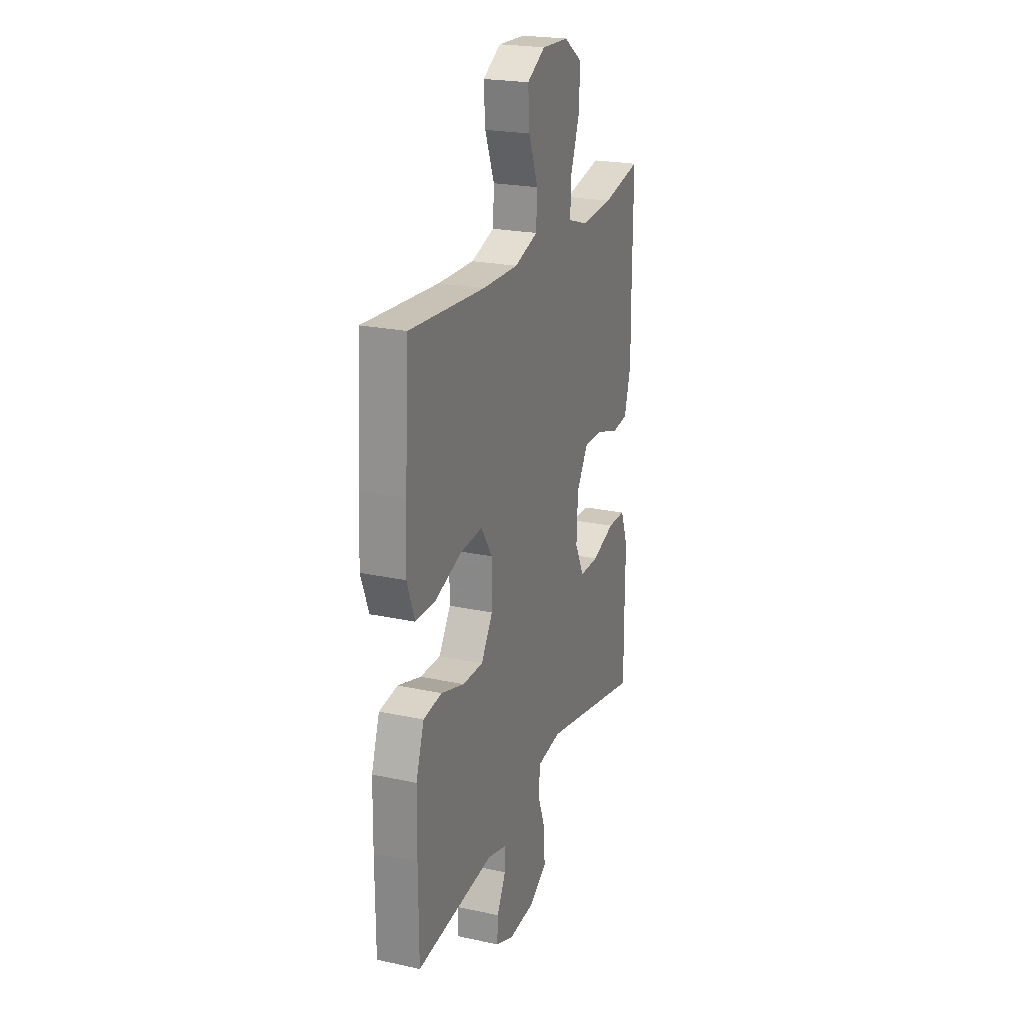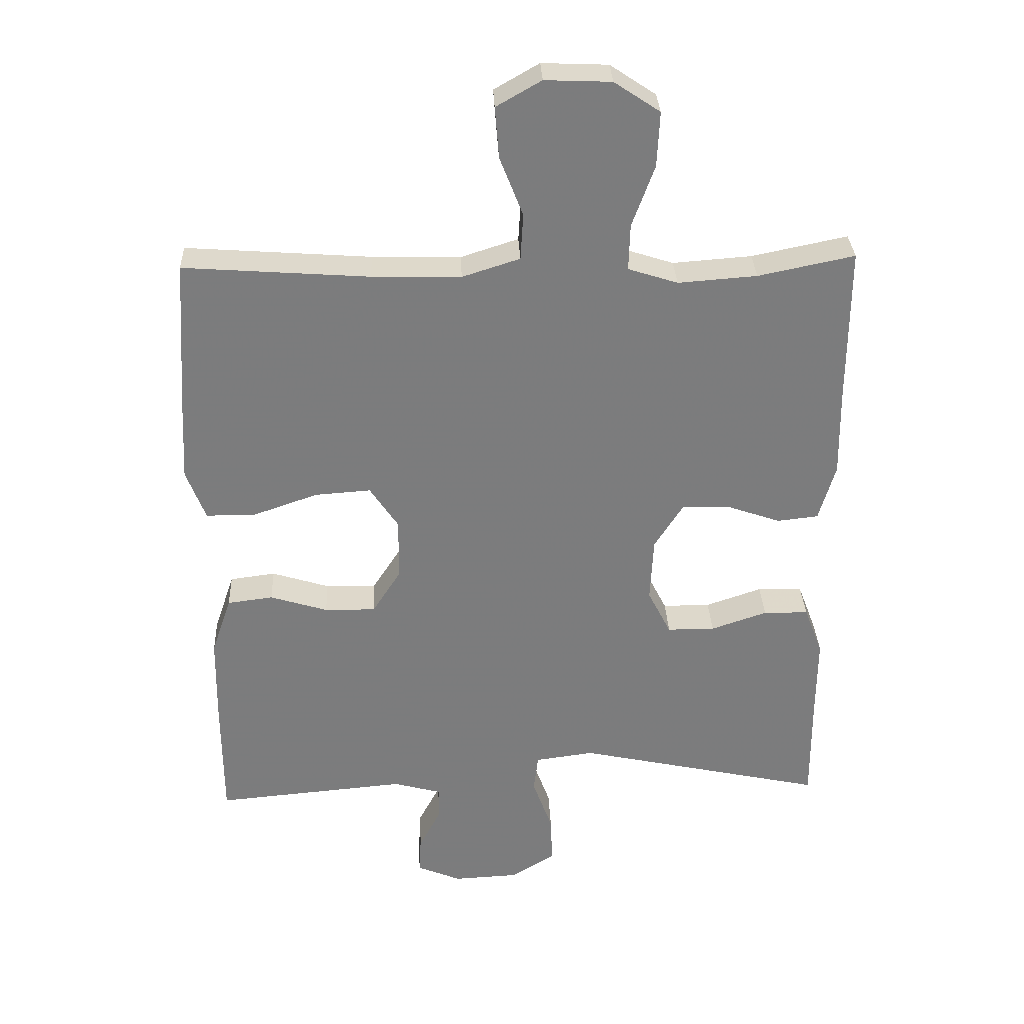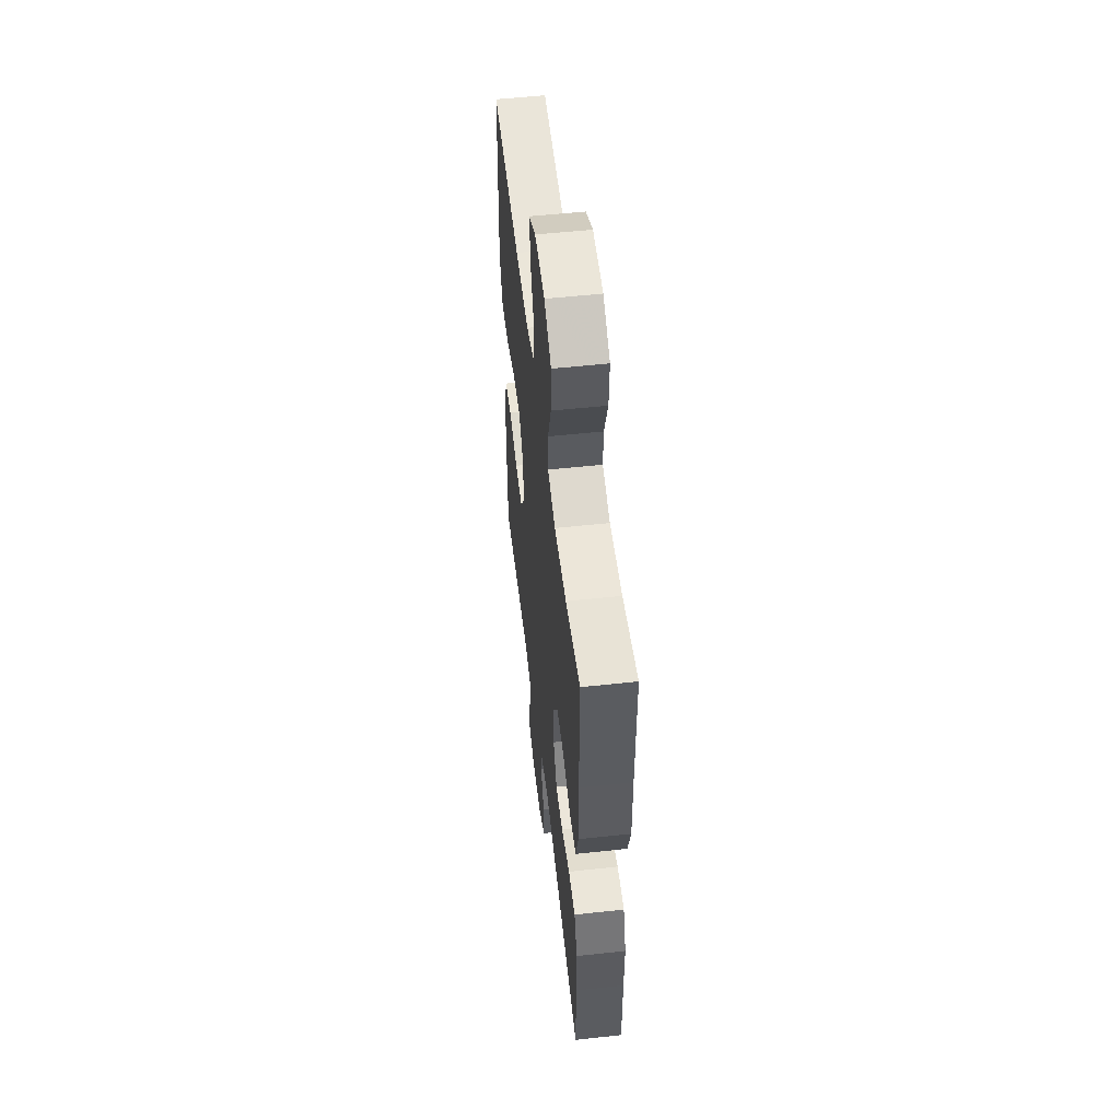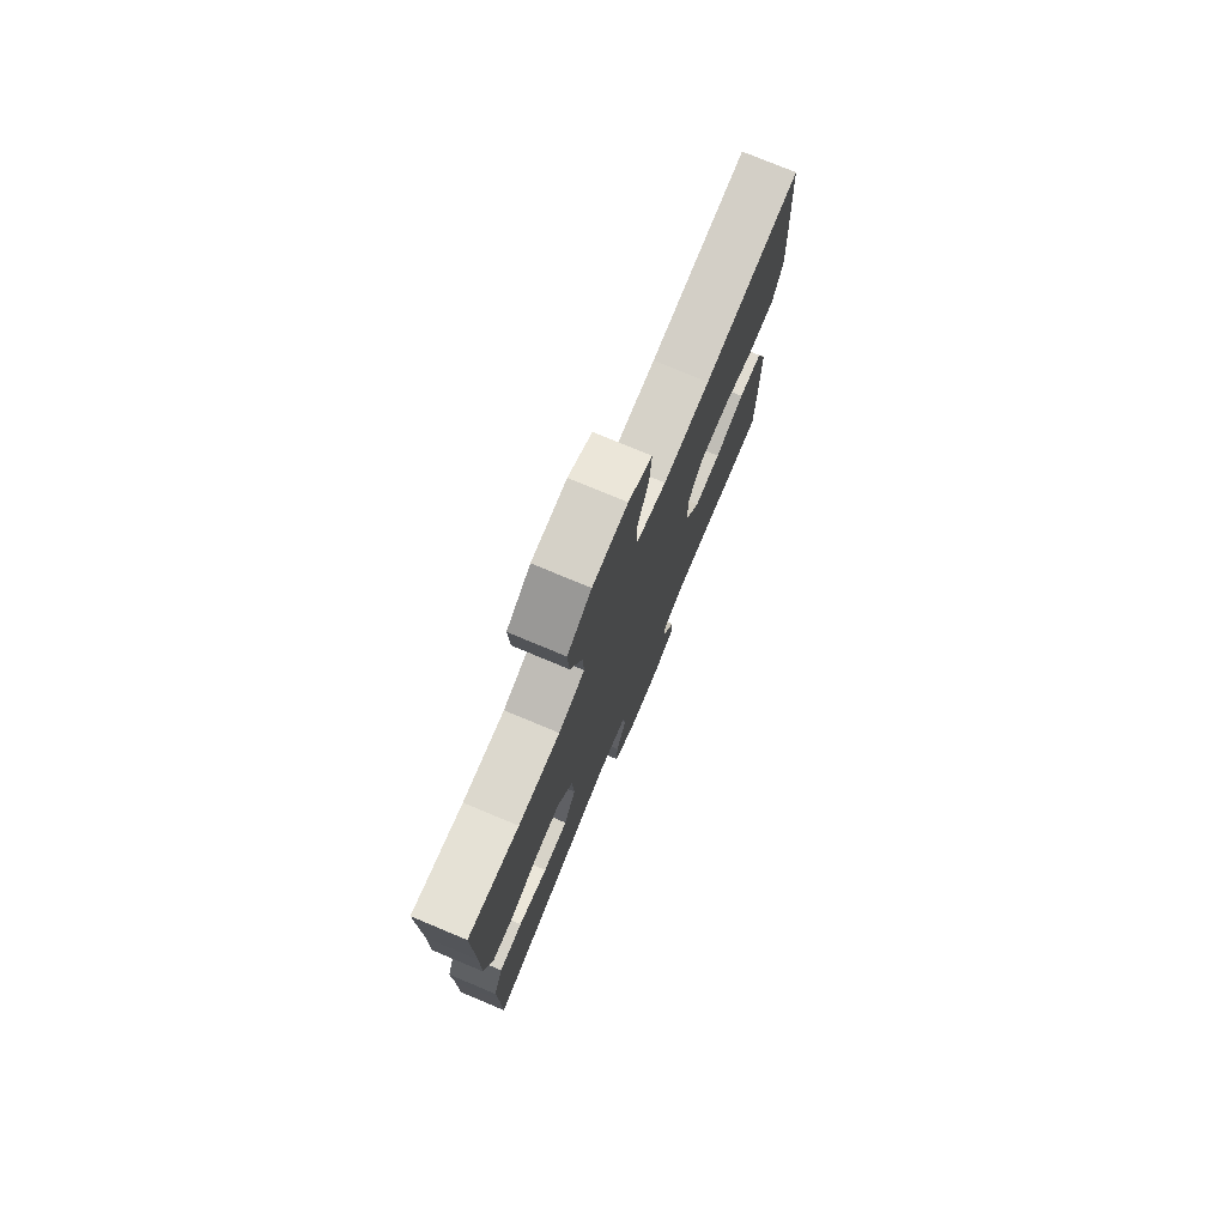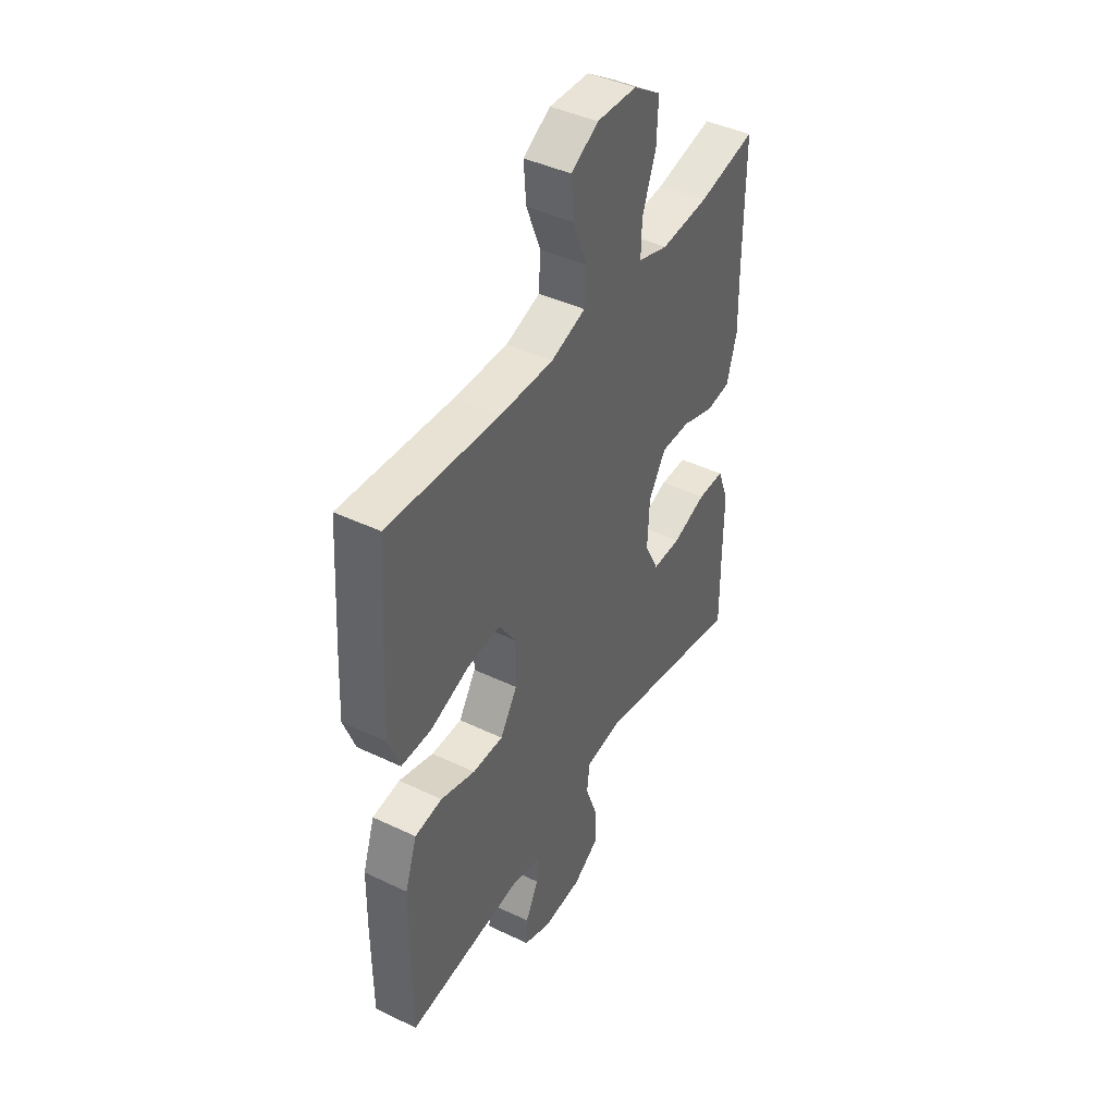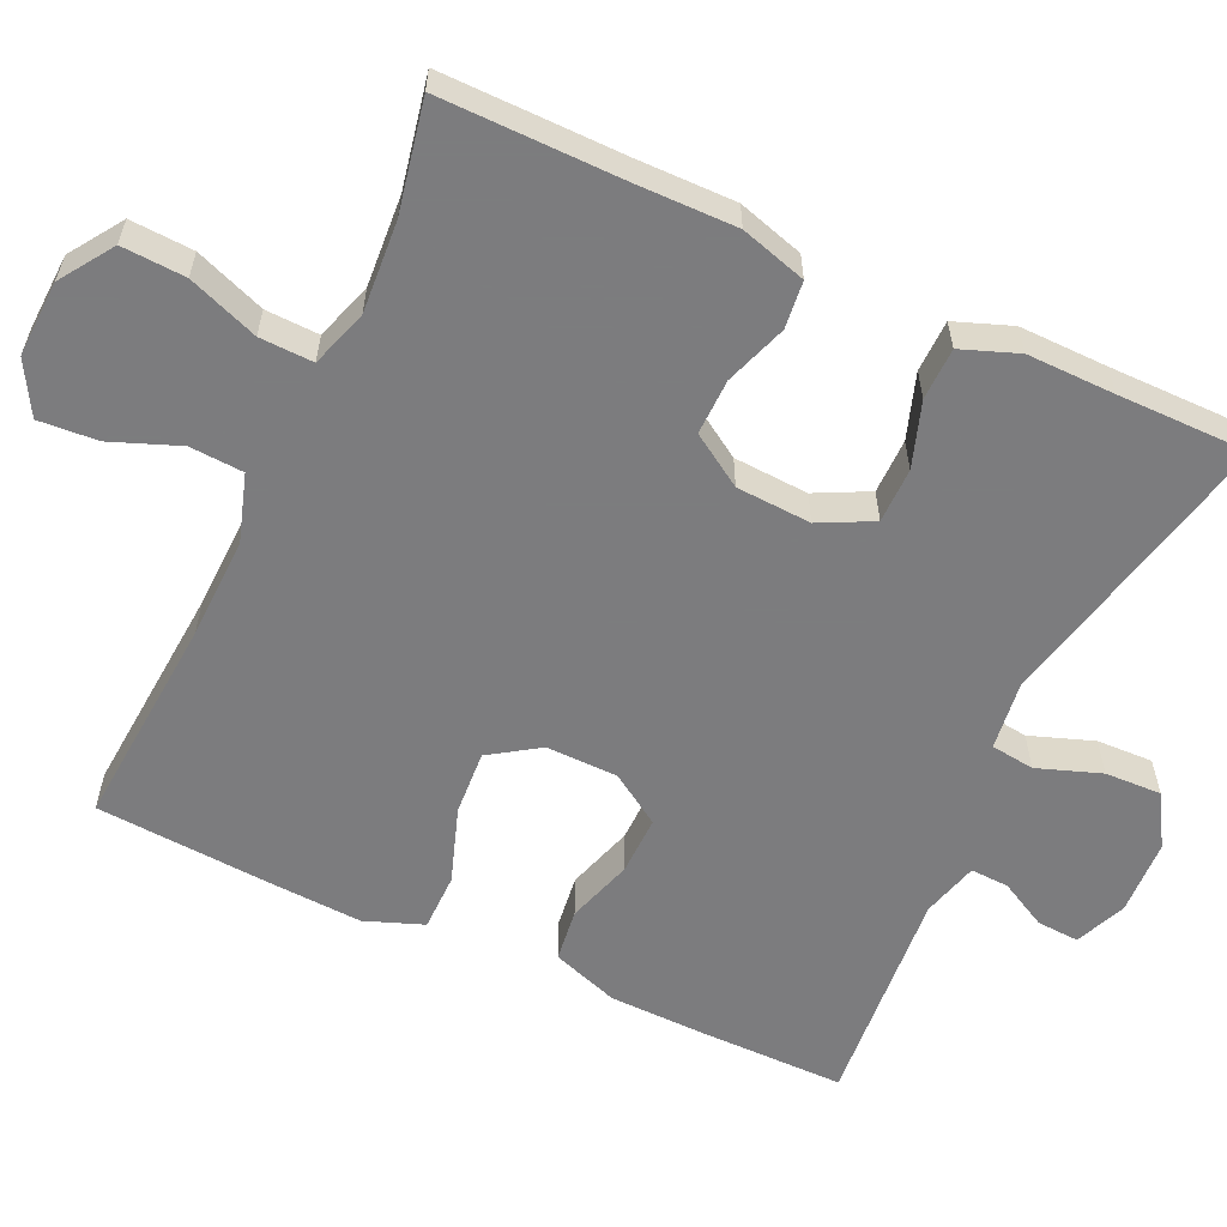
<metadata>
{"format":"obj","ext":"obj","renderer":"f3d","projection":"perspective","resolution":1024,"background":"white","views":[{"elev":22.6,"azim":-69.6,"up":"+Z"},{"elev":31.5,"azim":-2.4,"up":"+Z"},{"elev":54.4,"azim":83.4,"up":"+Z"},{"elev":76.8,"azim":112.6,"up":"+Z"},{"elev":42.9,"azim":-60.4,"up":"+Z"},{"elev":-58.9,"azim":64.9,"up":"+Y"}]}
</metadata>
<code>
v 0.5 0.07 0.5
v 0.499 0.07 0.262
v 0.501 0.07 0.132
v 0.476 0.07 0.046
v 0.414 0.07 0.039
v 0.333 0.07 0.067
v 0.26 0.07 0.068
v 0.217 0.07 0
v 0.212 0.07 -0.098
v 0.247 0.07 -0.167
v 0.319 0.07 -0.167
v 0.404 0.07 -0.138
v 0.472 0.07 -0.139
v 0.5 0.07 -0.213
v 0.499 0.07 -0.328
v 0.5 0.07 -0.5
v 0.122 0.07 -0.418
v 0.033 0.07 -0.43
v 0.026 0.07 -0.487
v 0.056 0.07 -0.57
v 0.059 0.07 -0.644
v -0.008 0.07 -0.685
v -0.107 0.07 -0.69
v -0.174 0.07 -0.662
v -0.171 0.07 -0.607
v -0.138 0.07 -0.544
v -0.136 0.07 -0.494
v -0.21 0.07 -0.474
v -0.5 0.07 -0.5
v -0.501 0.07 -0.313
v -0.499 0.07 -0.182
v -0.469 0.07 -0.094
v -0.4 0.07 -0.085
v -0.313 0.07 -0.112
v -0.236 0.07 -0.113
v -0.193 0.07 -0.046
v -0.192 0.07 0.048
v -0.235 0.07 0.112
v -0.319 0.07 0.106
v -0.417 0.07 0.072
v -0.492 0.07 0.072
v -0.521 0.07 0.148
v -0.515 0.07 0.268
v -0.5 0.07 0.5
v -0.22 0.07 0.48
v -0.086 0.07 0.477
v 0.001 0.07 0.505
v 0.005 0.07 0.575
v -0.03 0.07 0.664
v -0.036 0.07 0.741
v 0.032 0.07 0.78
v 0.132 0.07 0.776
v 0.201 0.07 0.73
v 0.197 0.07 0.647
v 0.163 0.07 0.555
v 0.161 0.07 0.485
v 0.236 0.07 0.461
v 0.355 0.07 0.47
v 0.5 0 0.5
v 0.499 0 0.262
v 0.501 0 0.132
v 0.476 0 0.046
v 0.414 0 0.039
v 0.333 0 0.067
v 0.26 0 0.068
v 0.217 0 0
v 0.212 0 -0.098
v 0.247 0 -0.167
v 0.319 0 -0.167
v 0.404 0 -0.138
v 0.472 0 -0.139
v 0.5 0 -0.213
v 0.499 0 -0.328
v 0.5 0 -0.5
v 0.122 0 -0.418
v 0.033 0 -0.43
v 0.026 0 -0.487
v 0.056 0 -0.57
v 0.059 0 -0.644
v -0.008 0 -0.685
v -0.107 0 -0.69
v -0.174 0 -0.662
v -0.171 0 -0.607
v -0.138 0 -0.544
v -0.136 0 -0.494
v -0.21 0 -0.474
v -0.5 0 -0.5
v -0.501 0 -0.313
v -0.499 0 -0.182
v -0.469 0 -0.094
v -0.4 0 -0.085
v -0.313 0 -0.112
v -0.236 0 -0.113
v -0.193 0 -0.046
v -0.192 0 0.048
v -0.235 0 0.112
v -0.319 0 0.106
v -0.417 0 0.072
v -0.492 0 0.072
v -0.521 0 0.148
v -0.515 0 0.268
v -0.5 0 0.5
v -0.22 0 0.48
v -0.086 0 0.477
v 0.001 0 0.505
v 0.005 0 0.575
v -0.03 0 0.664
v -0.036 0 0.741
v 0.032 0 0.78
v 0.132 0 0.776
v 0.201 0 0.73
v 0.197 0 0.647
v 0.163 0 0.555
v 0.161 0 0.485
v 0.236 0 0.461
v 0.355 0 0.47
f 53 54 55
f 52 53 55
f 51 52 55
f 50 51 55
f 49 50 55
f 48 49 55
f 47 48 55 56
f 46 47 56 57
f 43 44 45
f 42 43 45
f 41 42 45
f 40 41 45
f 39 40 45
f 45 46 57
f 39 45 57
f 38 39 57
f 32 33 34
f 31 32 34
f 30 31 34
f 29 30 34
f 28 29 34
f 27 28 34 35
f 24 25 26
f 23 24 26
f 22 23 26
f 21 22 26
f 20 21 26
f 19 20 26
f 18 19 26 27
f 15 16 17
f 15 17 18
f 14 15 18
f 13 14 18
f 12 13 18
f 11 12 18
f 10 11 18 27
f 4 5 6
f 3 4 6
f 2 3 6
f 2 6 7
f 1 2 7
f 58 1 7
f 58 7 8
f 57 58 8
f 38 57 8
f 37 38 8
f 36 37 8 9
f 27 35 36
f 10 27 36
f 9 10 36
f 113 112 111
f 113 111 110
f 113 110 109
f 113 109 108
f 113 108 107
f 113 107 106
f 114 113 106 105
f 115 114 105 104
f 103 102 101
f 103 101 100
f 103 100 99
f 103 99 98
f 103 98 97
f 115 104 103
f 115 103 97
f 115 97 96
f 92 91 90
f 92 90 89
f 92 89 88
f 92 88 87
f 92 87 86
f 93 92 86 85
f 84 83 82
f 84 82 81
f 84 81 80
f 84 80 79
f 84 79 78
f 84 78 77
f 85 84 77 76
f 75 74 73
f 76 75 73
f 76 73 72
f 76 72 71
f 76 71 70
f 76 70 69
f 85 76 69 68
f 64 63 62
f 64 62 61
f 64 61 60
f 65 64 60
f 65 60 59
f 65 59 116
f 66 65 116
f 66 116 115
f 66 115 96
f 66 96 95
f 67 66 95 94
f 94 93 85
f 94 85 68
f 94 68 67
f 1 59 60 2
f 2 60 61 3
f 3 61 62 4
f 4 62 63 5
f 5 63 64 6
f 6 64 65 7
f 7 65 66 8
f 8 66 67 9
f 9 67 68 10
f 10 68 69 11
f 11 69 70 12
f 12 70 71 13
f 13 71 72 14
f 14 72 73 15
f 15 73 74 16
f 16 74 75 17
f 17 75 76 18
f 18 76 77 19
f 19 77 78 20
f 20 78 79 21
f 21 79 80 22
f 22 80 81 23
f 23 81 82 24
f 24 82 83 25
f 25 83 84 26
f 26 84 85 27
f 27 85 86 28
f 28 86 87 29
f 29 87 88 30
f 30 88 89 31
f 31 89 90 32
f 32 90 91 33
f 33 91 92 34
f 34 92 93 35
f 35 93 94 36
f 36 94 95 37
f 37 95 96 38
f 38 96 97 39
f 39 97 98 40
f 40 98 99 41
f 41 99 100 42
f 42 100 101 43
f 43 101 102 44
f 44 102 103 45
f 45 103 104 46
f 46 104 105 47
f 47 105 106 48
f 48 106 107 49
f 49 107 108 50
f 50 108 109 51
f 51 109 110 52
f 52 110 111 53
f 53 111 112 54
f 54 112 113 55
f 55 113 114 56
f 56 114 115 57
f 57 115 116 58
f 58 116 59 1

</code>
